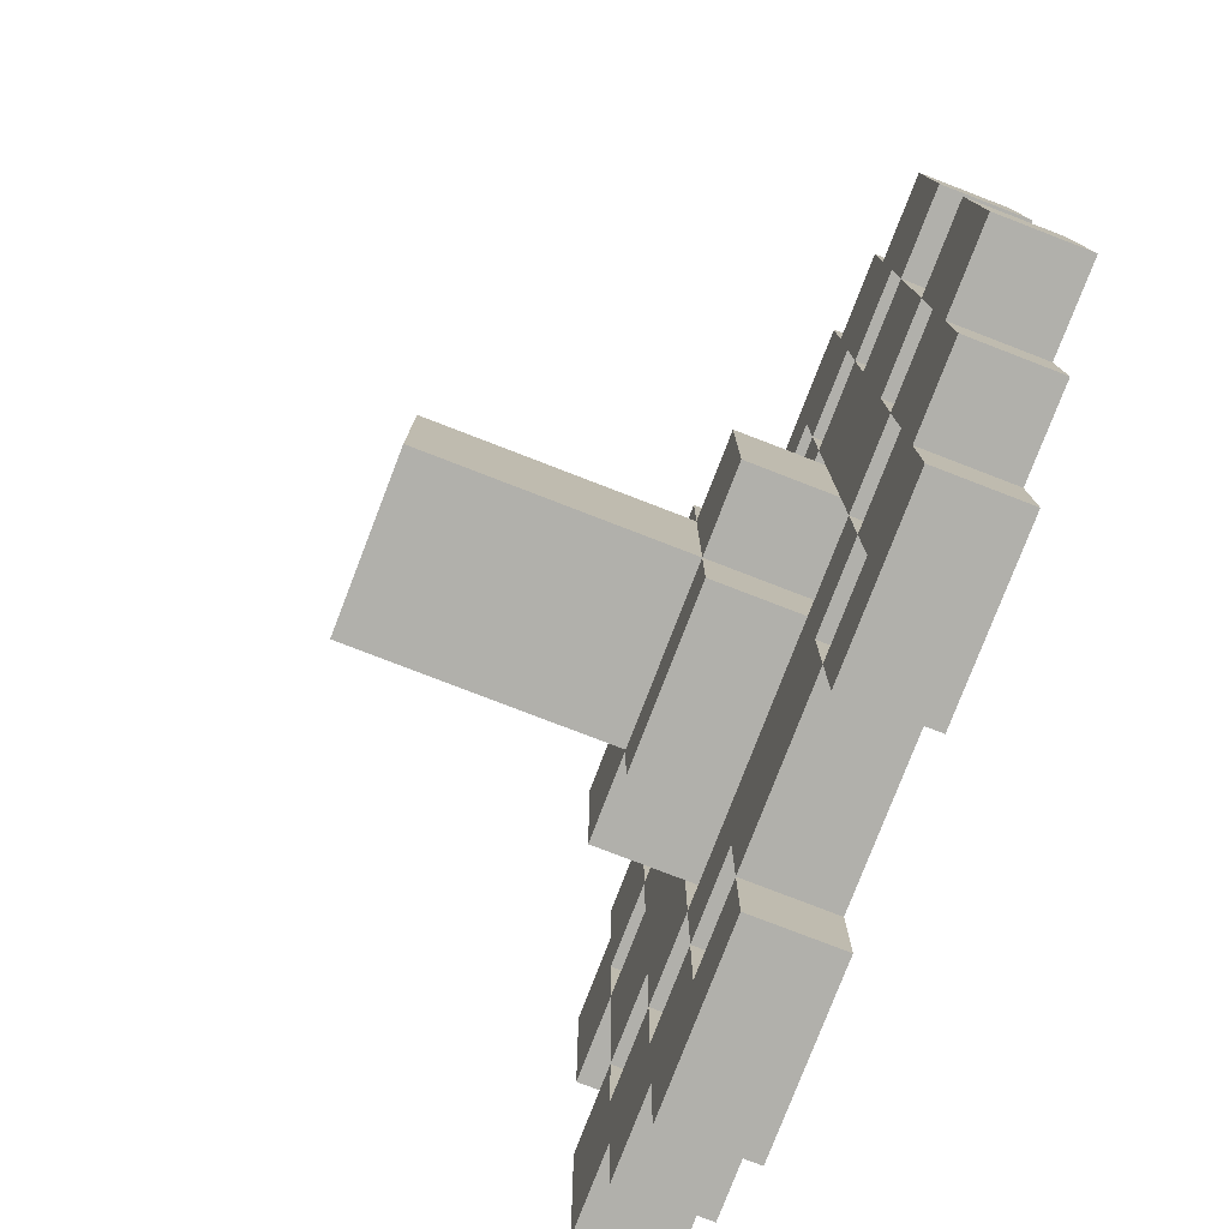
<metadata>
{"format":"obj","ext":"obj","renderer":"f3d","projection":"perspective","resolution":1024,"background":"white","views":[{"elev":-78.4,"azim":68.9,"up":"+Y"}]}
</metadata>
<code>
o
v -0.5 -0.3 -0.3
v -0.5 -0.3 -0.2
v -0.5 -0.1 -0.3
v -0.5 -0.1 -0.2
v -0.5 0.1 -0.3
v -0.5 0.1 -0.2
v -0.5 0.3 -0.3
v -0.5 0.3 -0.2
v -0.4 -0.4 -0.3
v -0.4 -0.4 -0.2
v -0.4 -0.3 -0.3
v -0.4 -0.3 -0.2
v -0.4 -0.1 -0.3
v -0.4 -0.1 -0.2
v -0.4 0.1 -0.3
v -0.4 0.1 -0.2
v -0.4 0.3 -0.3
v -0.4 0.3 -0.2
v -0.4 0.4 -0.3
v -0.4 0.4 -0.2
v -0.3 -0.5 -0.3
v -0.3 -0.5 -0.2
v -0.3 -0.4 -0.3
v -0.3 -0.4 -0.2
v -0.3 -0.2 -0.3
v -0.3 -0.2 -0.2
v -0.3 -0.1 -0.3
v -0.3 -0.1 -0.2
v -0.3 0.1 -0.3
v -0.3 0.1 -0.2
v -0.3 0.2 -0.3
v -0.3 0.2 -0.2
v -0.3 0.4 -0.3
v -0.3 0.4 -0.2
v -0.3 0.5 -0.3
v -0.3 0.5 -0.2
v -0.2 -0.3 -0.3
v -0.2 -0.3 -0.2
v -0.2 -0.2 -0.3
v -0.2 -0.2 -0.2
v -0.2 -0.1 -0.2
v -0.2 -0.1 -0.1
v -0.2 0.1 -0.2
v -0.2 0.1 -0.1
v -0.2 0.2 -0.3
v -0.2 0.2 -0.2
v -0.2 0.3 -0.3
v -0.2 0.3 -0.2
v -0.1 -0.4 -0.3
v -0.1 -0.4 -0.2
v -0.1 -0.3 -0.3
v -0.1 -0.3 -0.2
v -0.1 -0.2 -0.3
v -0.1 -0.2 -0.2
v -0.1 -0.2 -0.1
v -0.1 -0.1 -0.3
v -0.1 -0.1 -0.2
v -0.1 -0.1 -0.1
v -0.1 -0.1 0.2
v -0.1 0.1 -0.3
v -0.1 0.1 -0.2
v -0.1 0.1 -0.1
v -0.1 0.1 0.2
v -0.1 0.2 -0.3
v -0.1 0.2 -0.2
v -0.1 0.2 -0.1
v -0.1 0.3 -0.3
v -0.1 0.3 -0.2
v -0.1 0.4 -0.3
v -0.1 0.4 -0.2
v 0.1 -0.5 -0.3
v 0.1 -0.5 -0.2
v 0.1 -0.4 -0.3
v 0.1 -0.4 -0.2
v 0.1 -0.1 -0.3
v 0.1 -0.1 -0.2
v 0.1 0.1 -0.3
v 0.1 0.1 -0.2
v 0.1 0.4 -0.3
v 0.1 0.4 -0.2
v 0.1 0.5 -0.3
v 0.1 0.5 -0.2
v 0.2 -0.4 -0.3
v 0.2 -0.4 -0.2
v 0.2 -0.3 -0.3
v 0.2 -0.3 -0.2
v 0.2 -0.2 -0.3
v 0.2 -0.2 -0.2
v 0.2 -0.1 -0.3
v 0.2 -0.1 -0.2
v 0.2 0.1 -0.3
v 0.2 0.1 -0.2
v 0.2 0.2 -0.3
v 0.2 0.2 -0.2
v 0.2 0.3 -0.3
v 0.2 0.3 -0.2
v 0.2 0.4 -0.3
v 0.2 0.4 -0.2
v 0.3 -0.3 -0.3
v 0.3 -0.3 -0.2
v 0.3 -0.2 -0.3
v 0.3 -0.2 -0.2
v 0.3 0.2 -0.3
v 0.3 0.2 -0.2
v 0.3 0.3 -0.3
v 0.3 0.3 -0.2
v 0.4 -0.2 -0.3
v 0.4 -0.2 -0.2
v 0.4 -0.1 -0.3
v 0.4 -0.1 -0.2
v 0.4 0.1 -0.3
v 0.4 0.1 -0.2
v 0.4 0.2 -0.3
v 0.4 0.2 -0.2
v -0.4 -0.2 -0.3
v -0.4 -0.2 -0.2
v -0.4 -0.1 -0.3
v -0.4 -0.1 -0.2
v -0.4 0.1 -0.3
v -0.4 0.1 -0.2
v -0.4 0.2 -0.3
v -0.4 0.2 -0.2
v -0.3 -0.3 -0.3
v -0.3 -0.3 -0.2
v -0.3 -0.2 -0.3
v -0.3 -0.2 -0.2
v -0.3 0.2 -0.3
v -0.3 0.2 -0.2
v -0.3 0.3 -0.3
v -0.3 0.3 -0.2
v -0.2 -0.4 -0.3
v -0.2 -0.4 -0.2
v -0.2 -0.3 -0.3
v -0.2 -0.3 -0.2
v -0.2 -0.2 -0.3
v -0.2 -0.2 -0.2
v -0.2 -0.1 -0.3
v -0.2 -0.1 -0.2
v -0.2 0.1 -0.3
v -0.2 0.1 -0.2
v -0.2 0.2 -0.3
v -0.2 0.2 -0.2
v -0.2 0.3 -0.3
v -0.2 0.3 -0.2
v -0.2 0.4 -0.3
v -0.2 0.4 -0.2
v -0.1 -0.5 -0.3
v -0.1 -0.5 -0.2
v -0.1 -0.4 -0.3
v -0.1 -0.4 -0.2
v -0.1 -0.1 -0.3
v -0.1 -0.1 -0.2
v -0.1 0.1 -0.3
v -0.1 0.1 -0.2
v -0.1 0.4 -0.3
v -0.1 0.4 -0.2
v -0.1 0.5 -0.3
v -0.1 0.5 -0.2
v 0.1 -0.4 -0.3
v 0.1 -0.4 -0.2
v 0.1 -0.3 -0.3
v 0.1 -0.3 -0.2
v 0.1 -0.2 -0.3
v 0.1 -0.2 -0.2
v 0.1 -0.2 -0.1
v 0.1 -0.1 -0.3
v 0.1 -0.1 -0.2
v 0.1 -0.1 -0.1
v 0.1 -0.1 0.2
v 0.1 0.1 -0.3
v 0.1 0.1 -0.2
v 0.1 0.1 -0.1
v 0.1 0.1 0.2
v 0.1 0.2 -0.3
v 0.1 0.2 -0.2
v 0.1 0.2 -0.1
v 0.1 0.3 -0.3
v 0.1 0.3 -0.2
v 0.1 0.4 -0.3
v 0.1 0.4 -0.2
v 0.2 -0.3 -0.3
v 0.2 -0.3 -0.2
v 0.2 -0.2 -0.3
v 0.2 -0.2 -0.2
v 0.2 -0.1 -0.2
v 0.2 -0.1 -0.1
v 0.2 0.1 -0.2
v 0.2 0.1 -0.1
v 0.2 0.2 -0.3
v 0.2 0.2 -0.2
v 0.2 0.3 -0.3
v 0.2 0.3 -0.2
v 0.3 -0.5 -0.3
v 0.3 -0.5 -0.2
v 0.3 -0.4 -0.3
v 0.3 -0.4 -0.2
v 0.3 -0.2 -0.3
v 0.3 -0.2 -0.2
v 0.3 -0.1 -0.3
v 0.3 -0.1 -0.2
v 0.3 0.1 -0.3
v 0.3 0.1 -0.2
v 0.3 0.2 -0.3
v 0.3 0.2 -0.2
v 0.3 0.4 -0.3
v 0.3 0.4 -0.2
v 0.3 0.5 -0.3
v 0.3 0.5 -0.2
v 0.4 -0.4 -0.3
v 0.4 -0.4 -0.2
v 0.4 -0.3 -0.3
v 0.4 -0.3 -0.2
v 0.4 -0.1 -0.3
v 0.4 -0.1 -0.2
v 0.4 0.1 -0.3
v 0.4 0.1 -0.2
v 0.4 0.3 -0.3
v 0.4 0.3 -0.2
v 0.4 0.4 -0.3
v 0.4 0.4 -0.2
v 0.5 -0.3 -0.3
v 0.5 -0.3 -0.2
v 0.5 -0.1 -0.3
v 0.5 -0.1 -0.2
v 0.5 0.1 -0.3
v 0.5 0.1 -0.2
v 0.5 0.3 -0.3
v 0.5 0.3 -0.2
v -0.5 -0.3 -0.3
v -0.5 -0.1 -0.3
v -0.5 0.1 -0.3
v -0.5 0.3 -0.3
v -0.4 -0.4 -0.3
v -0.4 -0.3 -0.3
v -0.4 -0.2 -0.3
v -0.4 -0.1 -0.3
v -0.4 0.1 -0.3
v -0.4 0.2 -0.3
v -0.4 0.3 -0.3
v -0.4 0.4 -0.3
v -0.3 -0.5 -0.3
v -0.3 -0.4 -0.3
v -0.3 -0.3 -0.3
v -0.3 -0.2 -0.3
v -0.3 -0.1 -0.3
v -0.3 0.1 -0.3
v -0.3 0.2 -0.3
v -0.3 0.3 -0.3
v -0.3 0.4 -0.3
v -0.3 0.5 -0.3
v -0.2 -0.4 -0.3
v -0.2 -0.3 -0.3
v -0.2 -0.2 -0.3
v -0.2 -0.1 -0.3
v -0.2 0.1 -0.3
v -0.2 0.2 -0.3
v -0.2 0.3 -0.3
v -0.2 0.4 -0.3
v -0.1 -0.5 -0.3
v -0.1 -0.4 -0.3
v -0.1 -0.3 -0.3
v -0.1 -0.2 -0.3
v -0.1 -0.1 -0.3
v -0.1 0.1 -0.3
v -0.1 0.2 -0.3
v -0.1 0.3 -0.3
v -0.1 0.4 -0.3
v -0.1 0.5 -0.3
v 0.1 -0.5 -0.3
v 0.1 -0.4 -0.3
v 0.1 -0.3 -0.3
v 0.1 -0.2 -0.3
v 0.1 -0.1 -0.3
v 0.1 0.1 -0.3
v 0.1 0.2 -0.3
v 0.1 0.3 -0.3
v 0.1 0.4 -0.3
v 0.1 0.5 -0.3
v 0.2 -0.4 -0.3
v 0.2 -0.3 -0.3
v 0.2 -0.2 -0.3
v 0.2 -0.1 -0.3
v 0.2 0.1 -0.3
v 0.2 0.2 -0.3
v 0.2 0.3 -0.3
v 0.2 0.4 -0.3
v 0.3 -0.5 -0.3
v 0.3 -0.4 -0.3
v 0.3 -0.3 -0.3
v 0.3 -0.2 -0.3
v 0.3 -0.1 -0.3
v 0.3 0.1 -0.3
v 0.3 0.2 -0.3
v 0.3 0.3 -0.3
v 0.3 0.4 -0.3
v 0.3 0.5 -0.3
v 0.4 -0.4 -0.3
v 0.4 -0.3 -0.3
v 0.4 -0.2 -0.3
v 0.4 -0.1 -0.3
v 0.4 0.1 -0.3
v 0.4 0.2 -0.3
v 0.4 0.3 -0.3
v 0.4 0.4 -0.3
v 0.5 -0.3 -0.3
v 0.5 -0.1 -0.3
v 0.5 0.1 -0.3
v 0.5 0.3 -0.3
v -0.1 -0.1 -0.2
v -0.1 0.1 -0.2
v 0.1 -0.1 -0.2
v 0.1 0.1 -0.2
v -0.5 -0.3 -0.2
v -0.5 -0.1 -0.2
v -0.5 0.1 -0.2
v -0.5 0.3 -0.2
v -0.4 -0.4 -0.2
v -0.4 -0.3 -0.2
v -0.4 -0.2 -0.2
v -0.4 -0.1 -0.2
v -0.4 0.1 -0.2
v -0.4 0.2 -0.2
v -0.4 0.3 -0.2
v -0.4 0.4 -0.2
v -0.3 -0.5 -0.2
v -0.3 -0.4 -0.2
v -0.3 -0.3 -0.2
v -0.3 -0.2 -0.2
v -0.3 -0.1 -0.2
v -0.3 0.1 -0.2
v -0.3 0.2 -0.2
v -0.3 0.3 -0.2
v -0.3 0.4 -0.2
v -0.3 0.5 -0.2
v -0.2 -0.4 -0.2
v -0.2 -0.3 -0.2
v -0.2 -0.2 -0.2
v -0.2 -0.1 -0.2
v -0.2 0.1 -0.2
v -0.2 0.2 -0.2
v -0.2 0.3 -0.2
v -0.2 0.4 -0.2
v -0.1 -0.5 -0.2
v -0.1 -0.4 -0.2
v -0.1 -0.3 -0.2
v -0.1 -0.2 -0.2
v -0.1 0.2 -0.2
v -0.1 0.3 -0.2
v -0.1 0.4 -0.2
v -0.1 0.5 -0.2
v 0.1 -0.5 -0.2
v 0.1 -0.4 -0.2
v 0.1 -0.3 -0.2
v 0.1 -0.2 -0.2
v 0.1 0.2 -0.2
v 0.1 0.3 -0.2
v 0.1 0.4 -0.2
v 0.1 0.5 -0.2
v 0.2 -0.4 -0.2
v 0.2 -0.3 -0.2
v 0.2 -0.2 -0.2
v 0.2 -0.1 -0.2
v 0.2 0.1 -0.2
v 0.2 0.2 -0.2
v 0.2 0.3 -0.2
v 0.2 0.4 -0.2
v 0.3 -0.5 -0.2
v 0.3 -0.4 -0.2
v 0.3 -0.3 -0.2
v 0.3 -0.2 -0.2
v 0.3 -0.1 -0.2
v 0.3 0.1 -0.2
v 0.3 0.2 -0.2
v 0.3 0.3 -0.2
v 0.3 0.4 -0.2
v 0.3 0.5 -0.2
v 0.4 -0.4 -0.2
v 0.4 -0.3 -0.2
v 0.4 -0.2 -0.2
v 0.4 -0.1 -0.2
v 0.4 0.1 -0.2
v 0.4 0.2 -0.2
v 0.4 0.3 -0.2
v 0.4 0.4 -0.2
v 0.5 -0.3 -0.2
v 0.5 -0.1 -0.2
v 0.5 0.1 -0.2
v 0.5 0.3 -0.2
v -0.2 -0.1 -0.1
v -0.2 0.1 -0.1
v -0.1 -0.2 -0.1
v -0.1 -0.1 -0.1
v -0.1 0.1 -0.1
v -0.1 0.2 -0.1
v 0.1 -0.2 -0.1
v 0.1 -0.1 -0.1
v 0.1 0.1 -0.1
v 0.1 0.2 -0.1
v 0.2 -0.1 -0.1
v 0.2 0.1 -0.1
v -0.1 -0.1 0.2
v -0.1 0.1 0.2
v 0.1 -0.1 0.2
v 0.1 0.1 0.2
v -0.3 -0.5 -0.3
v -0.1 -0.5 -0.3
v 0.1 -0.5 -0.3
v 0.3 -0.5 -0.3
v -0.3 -0.5 -0.2
v -0.1 -0.5 -0.2
v 0.1 -0.5 -0.2
v 0.3 -0.5 -0.2
v -0.4 -0.4 -0.3
v -0.3 -0.4 -0.3
v -0.1 -0.4 -0.3
v 0.1 -0.4 -0.3
v 0.3 -0.4 -0.3
v 0.4 -0.4 -0.3
v -0.4 -0.4 -0.2
v -0.3 -0.4 -0.2
v -0.1 -0.4 -0.2
v 0.1 -0.4 -0.2
v 0.3 -0.4 -0.2
v 0.4 -0.4 -0.2
v -0.5 -0.3 -0.3
v -0.4 -0.3 -0.3
v -0.2 -0.3 -0.3
v -0.1 -0.3 -0.3
v 0.1 -0.3 -0.3
v 0.2 -0.3 -0.3
v 0.4 -0.3 -0.3
v 0.5 -0.3 -0.3
v -0.5 -0.3 -0.2
v -0.4 -0.3 -0.2
v -0.2 -0.3 -0.2
v -0.1 -0.3 -0.2
v 0.1 -0.3 -0.2
v 0.2 -0.3 -0.2
v 0.4 -0.3 -0.2
v 0.5 -0.3 -0.2
v -0.3 -0.2 -0.3
v -0.2 -0.2 -0.3
v 0.2 -0.2 -0.3
v 0.3 -0.2 -0.3
v -0.3 -0.2 -0.2
v -0.2 -0.2 -0.2
v -0.1 -0.2 -0.2
v 0.1 -0.2 -0.2
v 0.2 -0.2 -0.2
v 0.3 -0.2 -0.2
v -0.1 -0.2 -0.1
v 0.1 -0.2 -0.1
v -0.4 -0.1 -0.3
v -0.3 -0.1 -0.3
v -0.2 -0.1 -0.3
v -0.1 -0.1 -0.3
v 0.1 -0.1 -0.3
v 0.2 -0.1 -0.3
v 0.3 -0.1 -0.3
v 0.4 -0.1 -0.3
v -0.4 -0.1 -0.2
v -0.3 -0.1 -0.2
v -0.2 -0.1 -0.2
v -0.1 -0.1 -0.2
v 0.1 -0.1 -0.2
v 0.2 -0.1 -0.2
v 0.3 -0.1 -0.2
v 0.4 -0.1 -0.2
v -0.2 -0.1 -0.1
v -0.1 -0.1 -0.1
v 0.1 -0.1 -0.1
v 0.2 -0.1 -0.1
v -0.1 -0.1 0.2
v 0.1 -0.1 0.2
v -0.5 0.1 -0.3
v -0.4 0.1 -0.3
v -0.1 0.1 -0.3
v 0.1 0.1 -0.3
v 0.4 0.1 -0.3
v 0.5 0.1 -0.3
v -0.5 0.1 -0.2
v -0.4 0.1 -0.2
v -0.1 0.1 -0.2
v 0.1 0.1 -0.2
v 0.4 0.1 -0.2
v 0.5 0.1 -0.2
v -0.4 0.2 -0.3
v -0.3 0.2 -0.3
v -0.2 0.2 -0.3
v -0.1 0.2 -0.3
v 0.1 0.2 -0.3
v 0.2 0.2 -0.3
v 0.3 0.2 -0.3
v 0.4 0.2 -0.3
v -0.4 0.2 -0.2
v -0.3 0.2 -0.2
v -0.2 0.2 -0.2
v -0.1 0.2 -0.2
v 0.1 0.2 -0.2
v 0.2 0.2 -0.2
v 0.3 0.2 -0.2
v 0.4 0.2 -0.2
v -0.3 0.3 -0.3
v -0.2 0.3 -0.3
v 0.2 0.3 -0.3
v 0.3 0.3 -0.3
v -0.3 0.3 -0.2
v -0.2 0.3 -0.2
v 0.2 0.3 -0.2
v 0.3 0.3 -0.2
v -0.2 0.4 -0.3
v -0.1 0.4 -0.3
v 0.1 0.4 -0.3
v 0.2 0.4 -0.3
v -0.2 0.4 -0.2
v -0.1 0.4 -0.2
v 0.1 0.4 -0.2
v 0.2 0.4 -0.2
v -0.2 -0.4 -0.3
v -0.1 -0.4 -0.3
v 0.1 -0.4 -0.3
v 0.2 -0.4 -0.3
v -0.2 -0.4 -0.2
v -0.1 -0.4 -0.2
v 0.1 -0.4 -0.2
v 0.2 -0.4 -0.2
v -0.3 -0.3 -0.3
v -0.2 -0.3 -0.3
v 0.2 -0.3 -0.3
v 0.3 -0.3 -0.3
v -0.3 -0.3 -0.2
v -0.2 -0.3 -0.2
v 0.2 -0.3 -0.2
v 0.3 -0.3 -0.2
v -0.4 -0.2 -0.3
v -0.3 -0.2 -0.3
v -0.2 -0.2 -0.3
v -0.1 -0.2 -0.3
v 0.1 -0.2 -0.3
v 0.2 -0.2 -0.3
v 0.3 -0.2 -0.3
v 0.4 -0.2 -0.3
v -0.4 -0.2 -0.2
v -0.3 -0.2 -0.2
v -0.2 -0.2 -0.2
v -0.1 -0.2 -0.2
v 0.1 -0.2 -0.2
v 0.2 -0.2 -0.2
v 0.3 -0.2 -0.2
v 0.4 -0.2 -0.2
v -0.5 -0.1 -0.3
v -0.4 -0.1 -0.3
v -0.1 -0.1 -0.3
v 0.1 -0.1 -0.3
v 0.4 -0.1 -0.3
v 0.5 -0.1 -0.3
v -0.5 -0.1 -0.2
v -0.4 -0.1 -0.2
v -0.1 -0.1 -0.2
v 0.1 -0.1 -0.2
v 0.4 -0.1 -0.2
v 0.5 -0.1 -0.2
v -0.4 0.1 -0.3
v -0.3 0.1 -0.3
v -0.2 0.1 -0.3
v -0.1 0.1 -0.3
v 0.1 0.1 -0.3
v 0.2 0.1 -0.3
v 0.3 0.1 -0.3
v 0.4 0.1 -0.3
v -0.4 0.1 -0.2
v -0.3 0.1 -0.2
v -0.2 0.1 -0.2
v -0.1 0.1 -0.2
v 0.1 0.1 -0.2
v 0.2 0.1 -0.2
v 0.3 0.1 -0.2
v 0.4 0.1 -0.2
v -0.2 0.1 -0.1
v -0.1 0.1 -0.1
v 0.1 0.1 -0.1
v 0.2 0.1 -0.1
v -0.1 0.1 0.2
v 0.1 0.1 0.2
v -0.3 0.2 -0.3
v -0.2 0.2 -0.3
v 0.2 0.2 -0.3
v 0.3 0.2 -0.3
v -0.3 0.2 -0.2
v -0.2 0.2 -0.2
v -0.1 0.2 -0.2
v 0.1 0.2 -0.2
v 0.2 0.2 -0.2
v 0.3 0.2 -0.2
v -0.1 0.2 -0.1
v 0.1 0.2 -0.1
v -0.5 0.3 -0.3
v -0.4 0.3 -0.3
v -0.2 0.3 -0.3
v -0.1 0.3 -0.3
v 0.1 0.3 -0.3
v 0.2 0.3 -0.3
v 0.4 0.3 -0.3
v 0.5 0.3 -0.3
v -0.5 0.3 -0.2
v -0.4 0.3 -0.2
v -0.2 0.3 -0.2
v -0.1 0.3 -0.2
v 0.1 0.3 -0.2
v 0.2 0.3 -0.2
v 0.4 0.3 -0.2
v 0.5 0.3 -0.2
v -0.4 0.4 -0.3
v -0.3 0.4 -0.3
v -0.1 0.4 -0.3
v 0.1 0.4 -0.3
v 0.3 0.4 -0.3
v 0.4 0.4 -0.3
v -0.4 0.4 -0.2
v -0.3 0.4 -0.2
v -0.1 0.4 -0.2
v 0.1 0.4 -0.2
v 0.3 0.4 -0.2
v 0.4 0.4 -0.2
v -0.3 0.5 -0.3
v -0.1 0.5 -0.3
v 0.1 0.5 -0.3
v 0.3 0.5 -0.3
v -0.3 0.5 -0.2
v -0.1 0.5 -0.2
v 0.1 0.5 -0.2
v 0.3 0.5 -0.2
f 1 2 3
f 3 2 4
f 5 6 7
f 7 6 8
f 9 10 11
f 11 10 12
f 13 14 15
f 15 14 16
f 17 18 19
f 19 18 20
f 21 22 23
f 23 22 24
f 25 26 27
f 27 26 28
f 29 30 31
f 31 30 32
f 33 34 35
f 35 34 36
f 37 38 39
f 39 38 40
f 41 42 43
f 43 42 44
f 45 46 47
f 47 46 48
f 49 50 51
f 51 50 52
f 53 54 56
f 54 55 57
f 56 54 57
f 57 55 58
f 58 59 62
f 62 59 63
f 60 61 64
f 61 62 65
f 64 61 65
f 65 62 66
f 67 68 69
f 69 68 70
f 71 72 73
f 73 72 74
f 75 76 77
f 77 76 78
f 79 80 81
f 81 80 82
f 83 84 85
f 85 84 86
f 87 88 89
f 89 88 90
f 91 92 93
f 93 92 94
f 95 96 97
f 97 96 98
f 99 100 101
f 101 100 102
f 103 104 105
f 105 104 106
f 107 108 109
f 109 108 110
f 111 112 113
f 113 112 114
f 117 116 115
f 118 116 117
f 121 120 119
f 122 120 121
f 125 124 123
f 126 124 125
f 129 128 127
f 130 128 129
f 133 132 131
f 134 132 133
f 137 136 135
f 138 136 137
f 141 140 139
f 142 140 141
f 145 144 143
f 146 144 145
f 149 148 147
f 150 148 149
f 153 152 151
f 154 152 153
f 157 156 155
f 158 156 157
f 161 160 159
f 162 160 161
f 166 164 163
f 167 165 164
f 167 164 166
f 168 165 167
f 172 169 168
f 173 169 172
f 174 171 170
f 175 172 171
f 175 171 174
f 176 172 175
f 179 178 177
f 180 178 179
f 183 182 181
f 184 182 183
f 187 186 185
f 188 186 187
f 191 190 189
f 192 190 191
f 195 194 193
f 196 194 195
f 199 198 197
f 200 198 199
f 203 202 201
f 204 202 203
f 207 206 205
f 208 206 207
f 211 210 209
f 212 210 211
f 215 214 213
f 216 214 215
f 219 218 217
f 220 218 219
f 223 222 221
f 224 222 223
f 227 226 225
f 228 226 227
f 229 230 234
f 234 230 235
f 235 230 236
f 231 232 237
f 237 232 238
f 238 232 239
f 233 234 242
f 234 235 242
f 242 235 243
f 243 235 244
f 236 237 245
f 245 237 246
f 239 240 247
f 238 239 247
f 247 240 248
f 248 240 249
f 241 242 251
f 242 243 251
f 251 243 252
f 245 246 253
f 244 245 253
f 246 247 253
f 253 247 254
f 254 247 255
f 255 247 256
f 249 250 257
f 248 249 257
f 257 250 258
f 241 251 259
f 259 251 260
f 252 253 261
f 261 253 262
f 254 255 263
f 263 255 264
f 256 257 265
f 265 257 266
f 258 250 267
f 267 250 268
f 261 262 270
f 260 261 270
f 262 263 270
f 270 263 271
f 271 263 272
f 272 263 273
f 265 266 274
f 266 267 274
f 264 265 274
f 274 267 275
f 275 267 276
f 276 267 277
f 269 270 279
f 271 272 280
f 280 272 281
f 273 274 282
f 282 274 283
f 275 276 284
f 284 276 285
f 277 278 286
f 269 279 287
f 279 280 287
f 287 280 288
f 288 280 289
f 282 283 290
f 283 284 290
f 281 282 290
f 290 284 291
f 291 284 292
f 292 284 293
f 285 286 294
f 286 278 295
f 294 286 295
f 295 278 296
f 288 289 297
f 289 290 297
f 297 290 298
f 298 290 299
f 291 292 300
f 300 292 301
f 293 294 302
f 294 295 302
f 302 295 303
f 303 295 304
f 299 300 305
f 298 299 305
f 305 300 306
f 302 303 307
f 301 302 307
f 307 303 308
f 309 310 311
f 311 310 312
f 318 314 313
f 319 314 318
f 320 314 319
f 321 316 315
f 322 316 321
f 323 316 322
f 326 318 317
f 326 319 318
f 327 319 326
f 328 319 327
f 329 321 320
f 330 321 329
f 331 324 323
f 331 323 322
f 332 324 331
f 333 324 332
f 335 326 325
f 335 327 326
f 336 327 335
f 337 330 329
f 337 329 328
f 337 331 330
f 338 331 337
f 339 331 338
f 340 331 339
f 341 334 333
f 341 333 332
f 342 334 341
f 343 335 325
f 344 335 343
f 345 337 336
f 346 337 345
f 347 341 340
f 348 341 347
f 349 334 342
f 350 334 349
f 352 346 345
f 352 345 344
f 353 346 352
f 354 346 353
f 355 348 347
f 355 349 348
f 356 349 355
f 357 349 356
f 359 352 351
f 360 354 353
f 361 354 360
f 364 356 355
f 365 356 364
f 366 358 357
f 367 359 351
f 367 360 359
f 368 360 367
f 369 360 368
f 370 363 362
f 370 364 363
f 370 362 361
f 371 364 370
f 372 364 371
f 373 364 372
f 374 366 365
f 375 358 366
f 375 366 374
f 376 358 375
f 377 369 368
f 377 370 369
f 378 370 377
f 379 370 378
f 380 372 371
f 381 372 380
f 382 374 373
f 382 375 374
f 383 375 382
f 384 375 383
f 385 380 379
f 385 379 378
f 386 380 385
f 387 383 382
f 387 382 381
f 388 383 387
f 392 390 389
f 393 390 392
f 395 392 391
f 396 392 395
f 397 394 393
f 398 394 397
f 399 397 396
f 400 397 399
f 403 402 401
f 404 402 403
f 405 406 409
f 409 406 410
f 407 408 411
f 411 408 412
f 413 414 419
f 419 414 420
f 415 416 421
f 421 416 422
f 417 418 423
f 423 418 424
f 425 426 433
f 433 426 434
f 427 428 435
f 435 428 436
f 429 430 437
f 437 430 438
f 431 432 439
f 439 432 440
f 441 442 445
f 445 442 446
f 443 444 449
f 449 444 450
f 447 448 451
f 451 448 452
f 453 454 461
f 461 454 462
f 455 456 463
f 463 456 464
f 457 458 465
f 465 458 466
f 459 460 467
f 467 460 468
f 463 464 469
f 469 464 470
f 465 466 471
f 471 466 472
f 470 471 473
f 473 471 474
f 475 476 481
f 481 476 482
f 477 478 483
f 483 478 484
f 479 480 485
f 485 480 486
f 487 488 495
f 495 488 496
f 489 490 497
f 497 490 498
f 491 492 499
f 499 492 500
f 493 494 501
f 501 494 502
f 503 504 507
f 507 504 508
f 505 506 509
f 509 506 510
f 511 512 515
f 515 512 516
f 513 514 517
f 517 514 518
f 523 520 519
f 524 520 523
f 525 522 521
f 526 522 525
f 531 528 527
f 532 528 531
f 533 530 529
f 534 530 533
f 543 536 535
f 544 536 543
f 545 538 537
f 546 538 545
f 547 540 539
f 548 540 547
f 549 542 541
f 550 542 549
f 557 552 551
f 558 552 557
f 559 554 553
f 560 554 559
f 561 556 555
f 562 556 561
f 571 564 563
f 572 564 571
f 573 566 565
f 574 566 573
f 575 568 567
f 576 568 575
f 577 570 569
f 578 570 577
f 579 574 573
f 580 574 579
f 581 576 575
f 582 576 581
f 583 581 580
f 584 581 583
f 589 586 585
f 590 586 589
f 593 588 587
f 594 588 593
f 595 592 591
f 596 592 595
f 605 598 597
f 606 598 605
f 607 600 599
f 608 600 607
f 609 602 601
f 610 602 609
f 611 604 603
f 612 604 611
f 619 614 613
f 620 614 619
f 621 616 615
f 622 616 621
f 623 618 617
f 624 618 623
f 629 626 625
f 630 626 629
f 631 628 627
f 632 628 631

</code>
